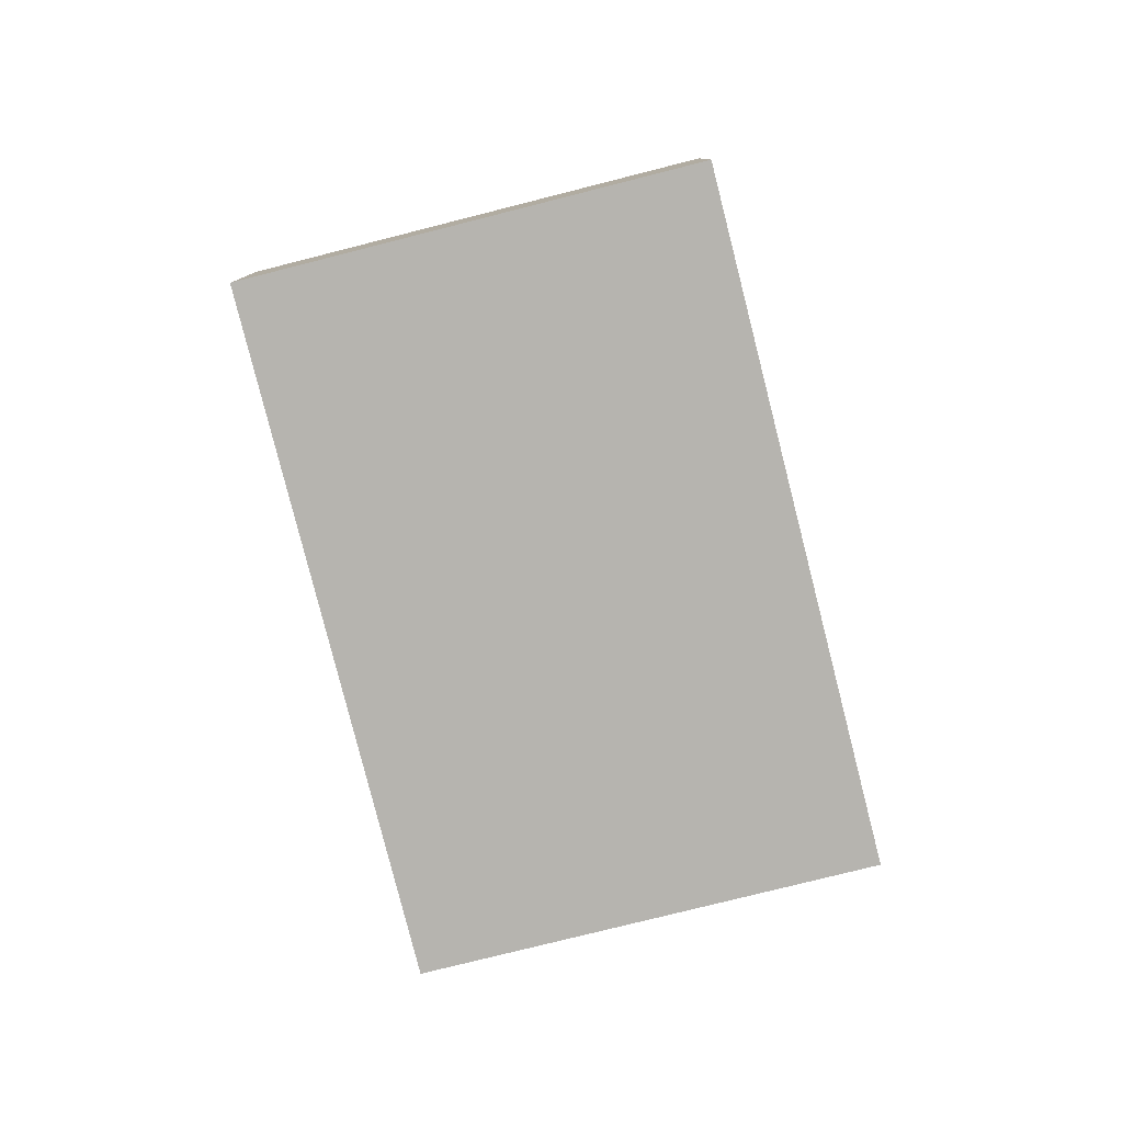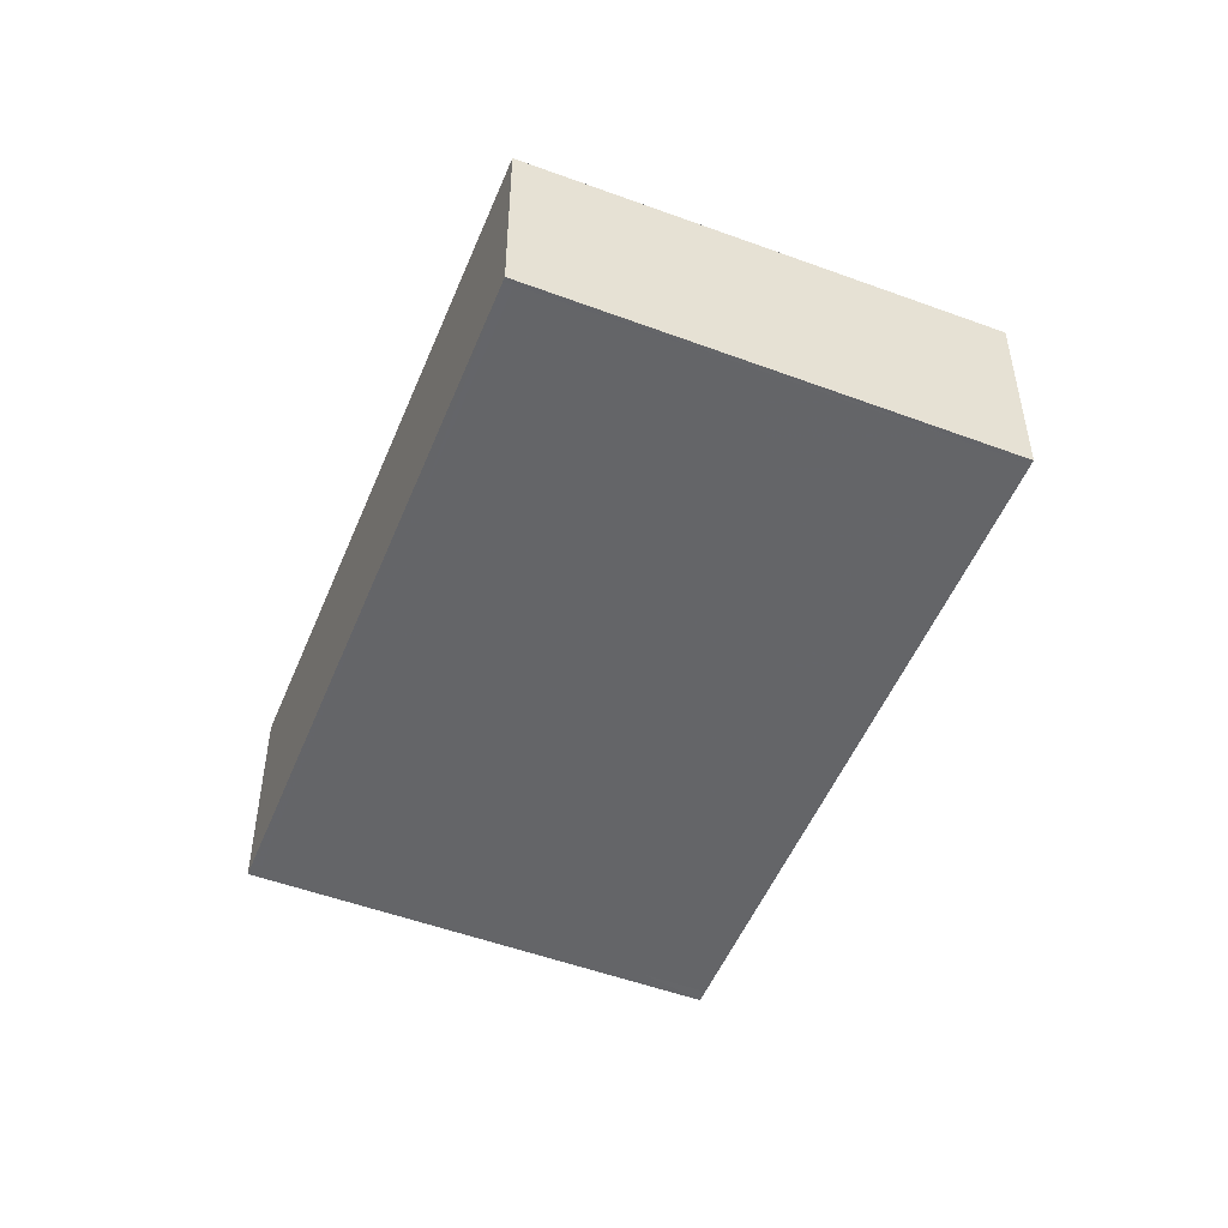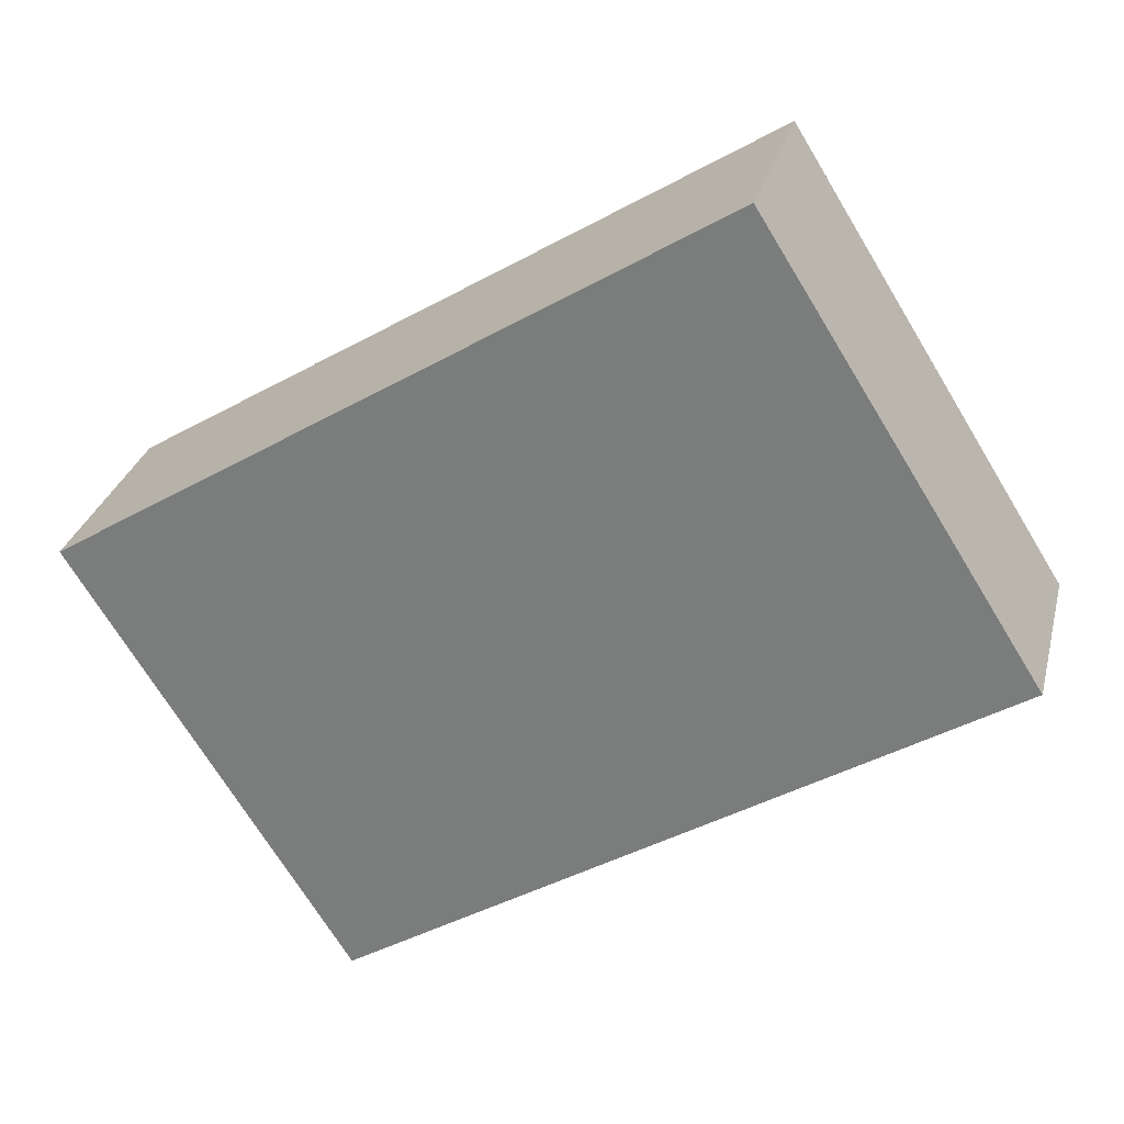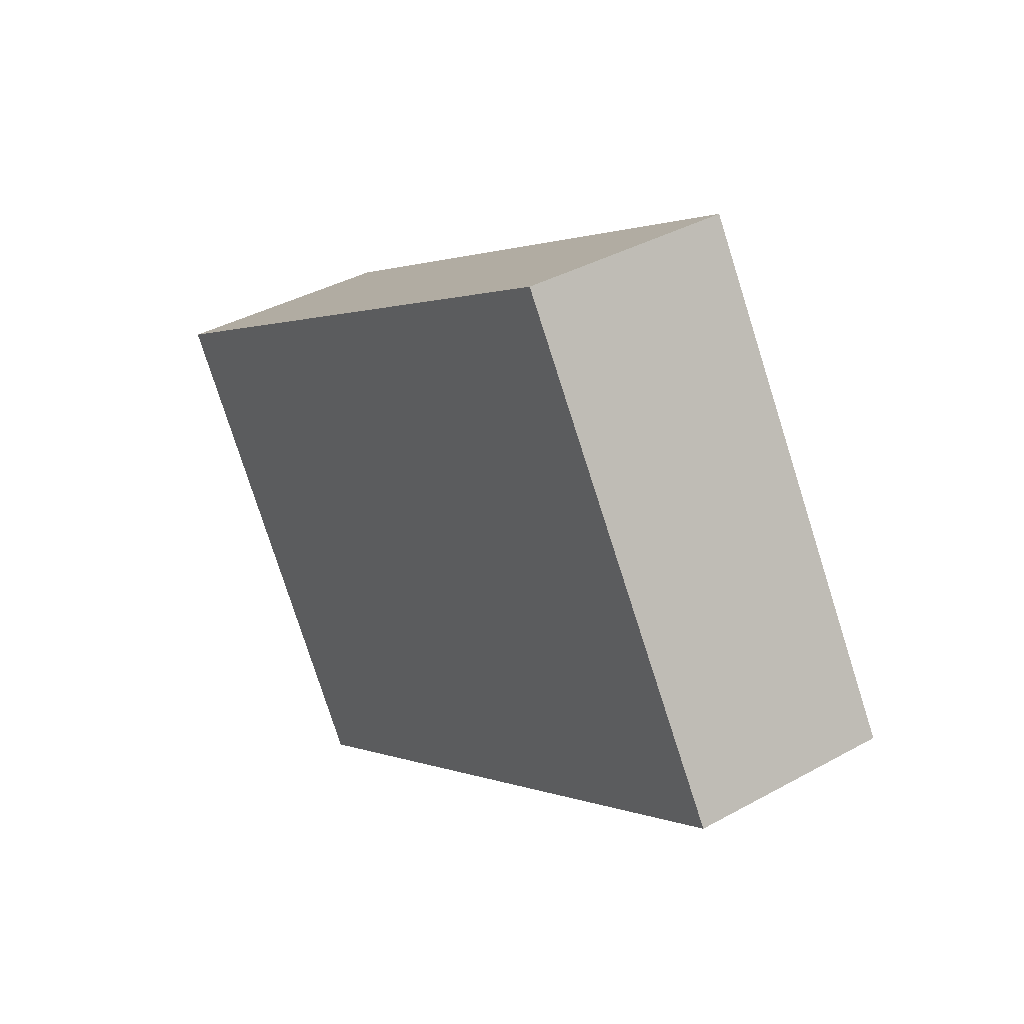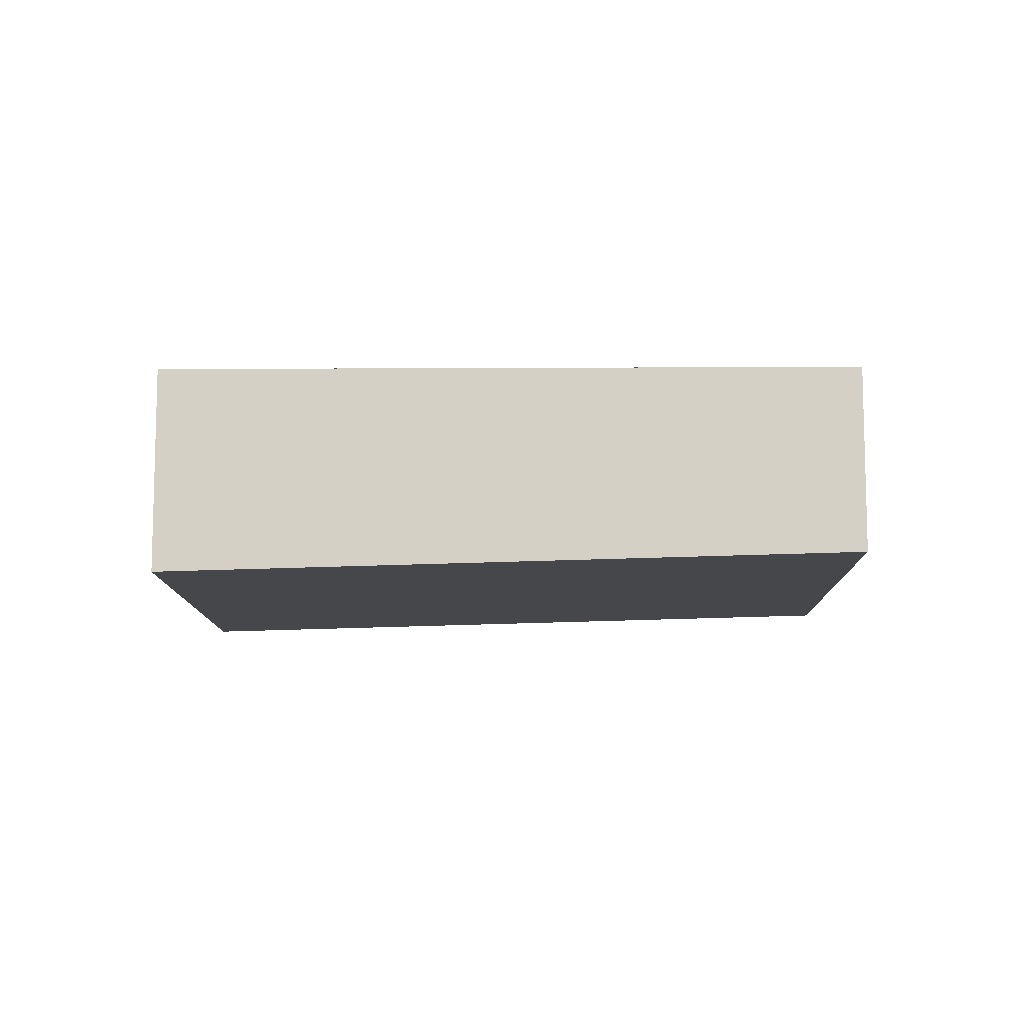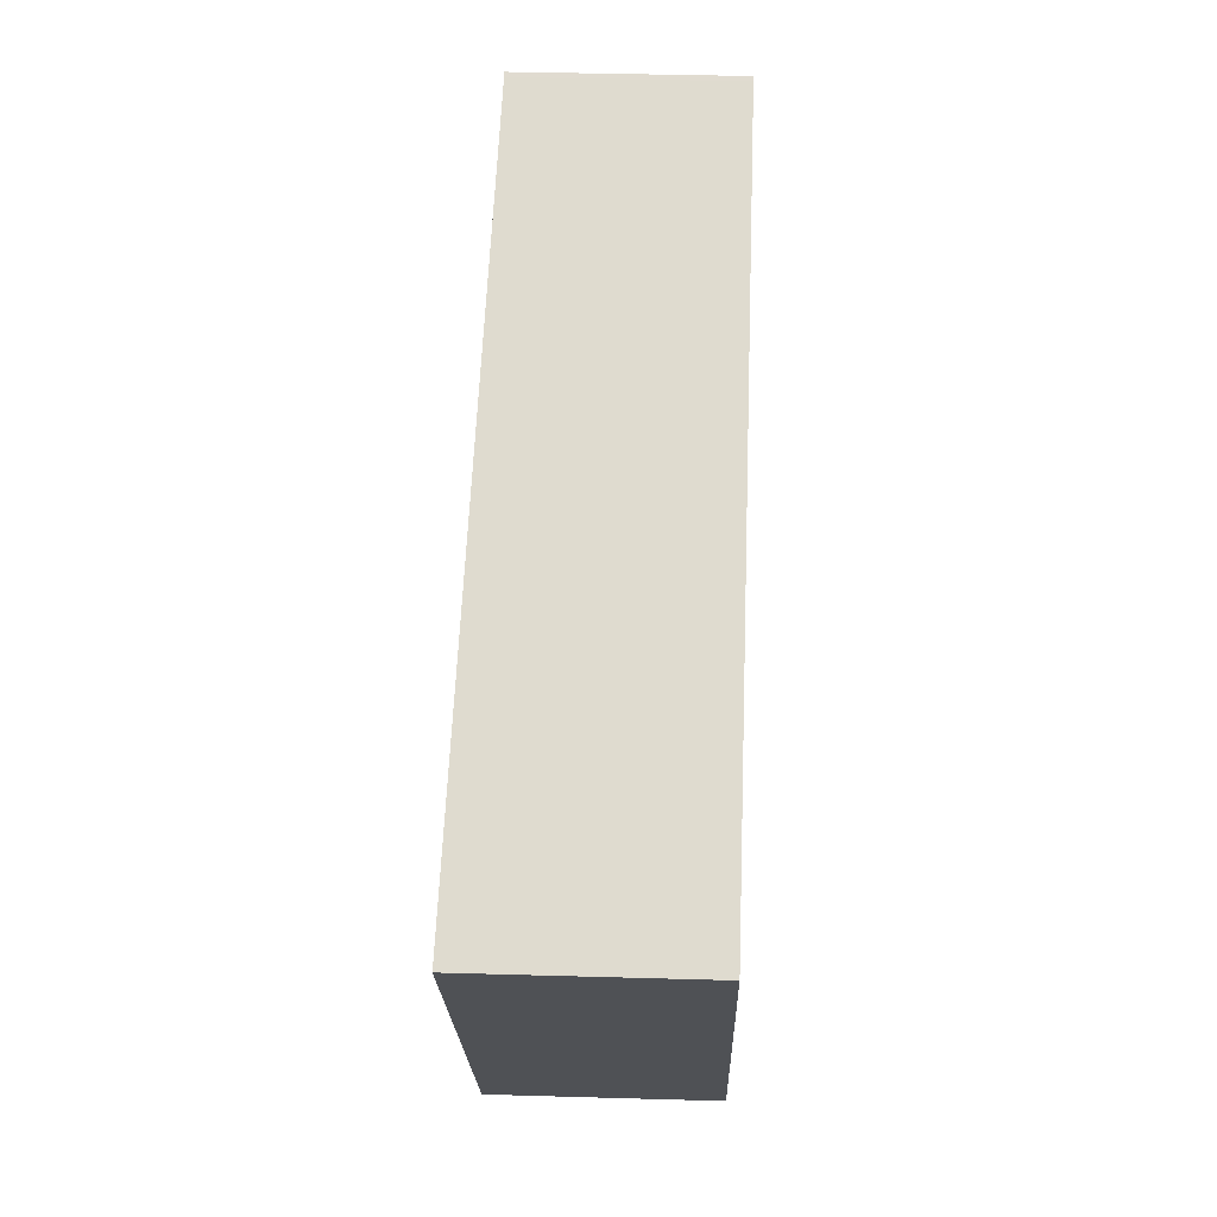
<metadata>
{"format":"obj","ext":"obj","renderer":"f3d","projection":"perspective","resolution":1024,"background":"white","views":[{"elev":-79.4,"azim":136.4,"up":"+Z"},{"elev":-50.0,"azim":100.2,"up":"+Z"},{"elev":28.7,"azim":13.7,"up":"+Y"},{"elev":38.3,"azim":54.9,"up":"+Y"},{"elev":-10.0,"azim":32.9,"up":"+Z"},{"elev":37.9,"azim":-87.9,"up":"+Y"}]}
</metadata>
<code>
v -1954 -249.1 -0.8933
v -1951 -247.5 -0.8145
v -1950 -249.2 -0.7945
v -1953 -250.8 -0.8733
v -1954 -249.4 -0.8905
v -1951 -247.8 -0.8117
v -1953 -250.1 -0.882
v -1951 -248.5 -0.8032
v -1953 -250.8 -0.8737
v -1950 -249.2 -0.7949
v -1951 -248.5 -0.8037
v -1950 -249.2 -0.7954
v -1950 -249.2 -0.795
v -1953 -250.1 -0.8805
v -1953 -250.7 -0.8722
v -1953 -250.8 -0.8718
v -1952 -249 -0.8291
v -1951 -249.7 -0.8208
v -1951 -249.7 -0.8204
v -1951 -247.5 -0.815
v -1951 -247.8 -0.8122
v -1954 -249.1 -0.8918
v -1954 -249.3 -0.889
v -1952 -248.1 -0.8404
v -1952 -248.3 -0.8376
v -1954 -249.1 -0.8918
v -1954 -249.1 -0.8933
v -1954 -249.1 0
v -1954 -249.1 0
v -1951 -247.8 -0.8117
v -1951 -247.5 -0.8145
v -1951 -247.5 0
v -1951 -247.8 0
v -1950 -249.2 -0.795
v -1950 -249.2 -0.7945
v -1950 -249.2 1.11e-16
v -1950 -249.2 1.11e-16
v -1953 -250.8 -0.8737
v -1953 -250.8 -0.8733
v -1953 -250.8 0
v -1953 -250.8 0
v -1954 -249.1 -0.8933
v -1954 -249.4 -0.8905
v -1954 -249.4 0
v -1954 -249.1 0
v -1951 -248.5 -0.8032
v -1951 -247.8 -0.8117
v -1951 -247.8 0
v -1951 -248.5 1.11e-16
v -1954 -249.4 -0.8905
v -1953 -250.1 -0.882
v -1953 -250.1 1.11e-16
v -1954 -249.4 0
v -1950 -249.2 -0.7949
v -1951 -248.5 -0.8032
v -1951 -248.5 1.11e-16
v -1950 -249.2 0
v -1953 -250.1 -0.882
v -1953 -250.8 -0.8737
v -1953 -250.8 0
v -1953 -250.1 1.11e-16
v -1950 -249.2 -0.7945
v -1950 -249.2 -0.7949
v -1950 -249.2 0
v -1950 -249.2 1.11e-16
v -1951 -249.7 -0.8204
v -1950 -249.2 -0.795
v -1950 -249.2 1.11e-16
v -1951 -249.7 -1.11e-16
v -1953 -250.8 -0.8733
v -1953 -250.8 -0.8718
v -1953 -250.8 -1.11e-16
v -1953 -250.8 0
v -1953 -250.8 -0.8718
v -1951 -249.7 -0.8204
v -1951 -249.7 -1.11e-16
v -1953 -250.8 -1.11e-16
v -1951 -247.5 -0.8145
v -1951 -247.5 -0.815
v -1951 -247.5 0
v -1951 -247.5 0
v -1952 -248.1 -0.8404
v -1954 -249.1 -0.8918
v -1954 -249.1 0
v -1952 -248.1 1.11e-16
v -1951 -247.5 -0.815
v -1952 -248.1 -0.8404
v -1952 -248.1 1.11e-16
v -1951 -247.5 0
v -1954 -249.1 0
v -1951 -247.5 0
v -1950 -249.2 0
v -1953 -250.8 0
f 16 4 9 15
f 23 5 1 22
f 14 7 5 23
f 15 9 7 14
f 11 8 10 12
f 12 10 3 13
f 18 15 14 17
f 19 16 15 18
f 17 11 12 18
f 18 12 13 19
f 20 2 6 21
f 21 6 8 11
f 25 23 22 24
f 17 14 23 25
f 24 20 21 25
f 25 21 11 17
f 27 28 29 26
f 31 32 33 30
f 35 36 37 34
f 39 40 41 38
f 43 44 45 42
f 47 48 49 46
f 51 52 53 50
f 55 56 57 54
f 59 60 61 58
f 63 64 65 62
f 67 68 69 66
f 71 72 73 70
f 75 76 77 74
f 79 80 81 78
f 83 84 85 82
f 87 88 89 86
f 91 92 93 90

</code>
